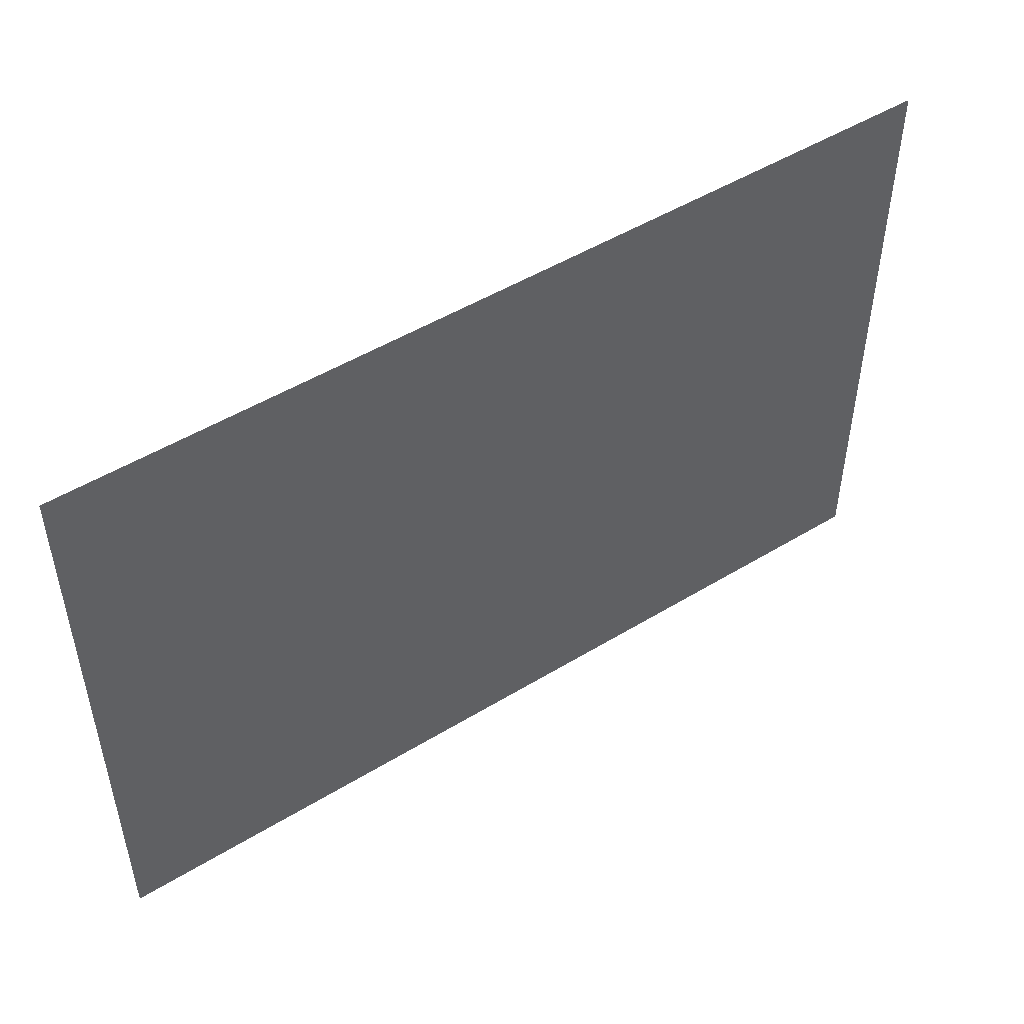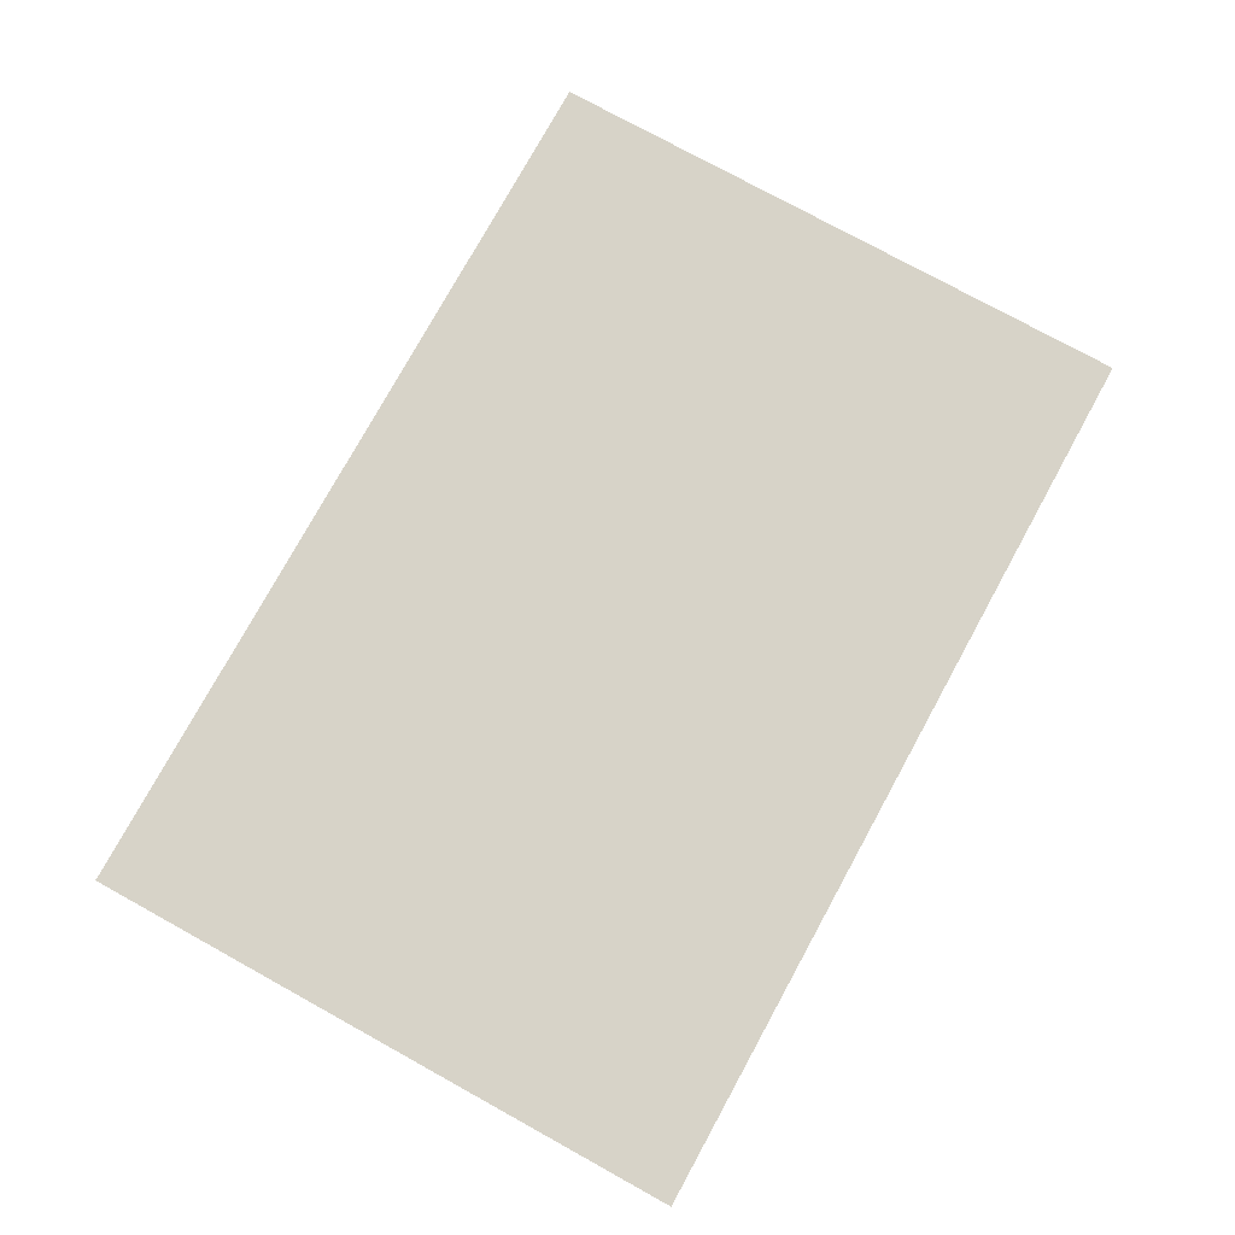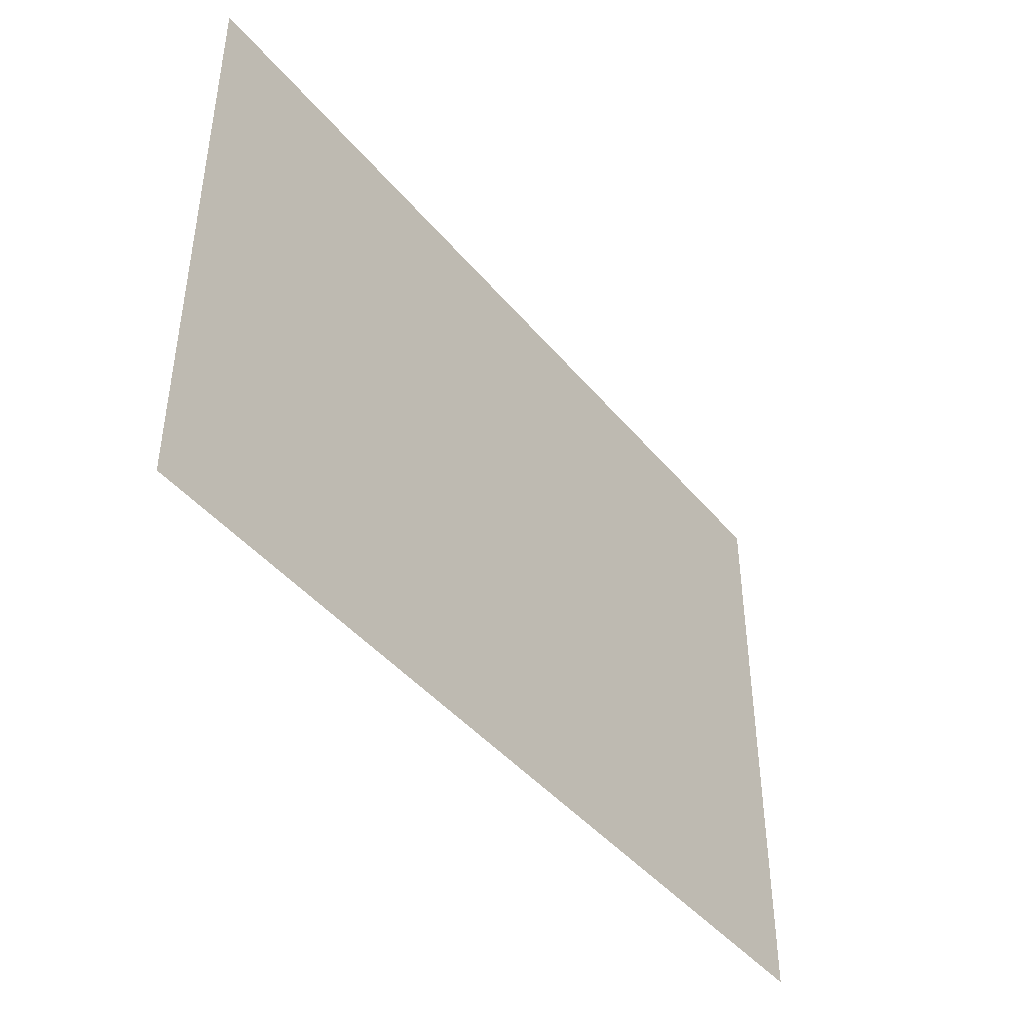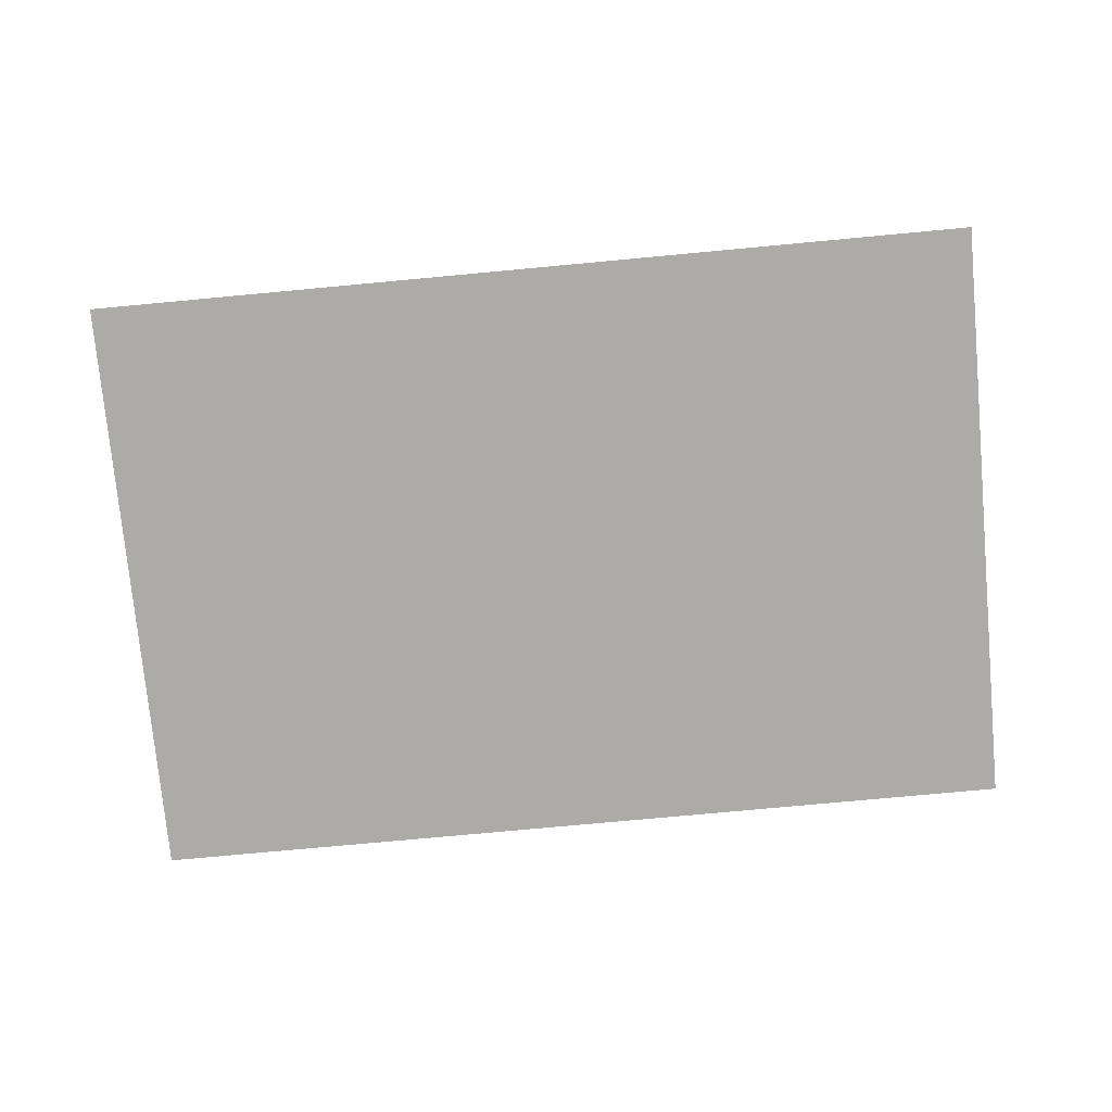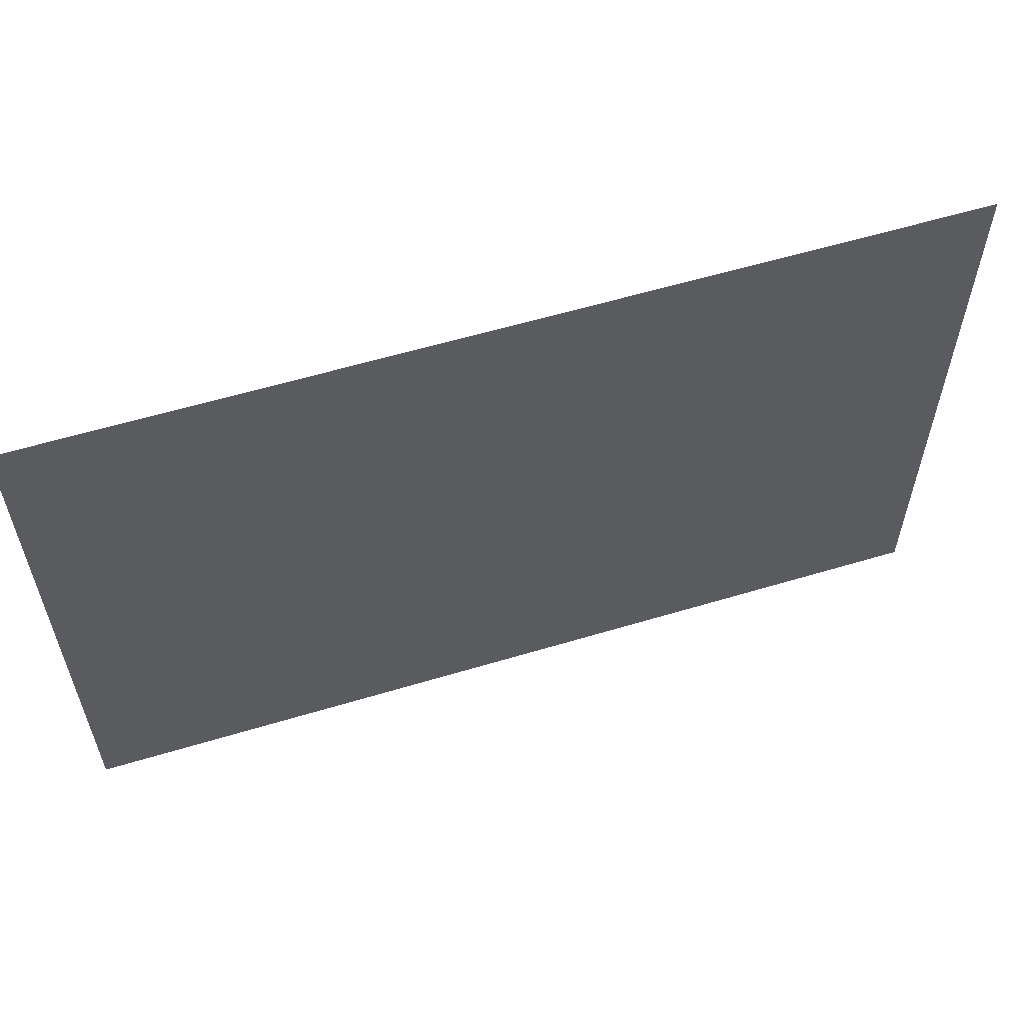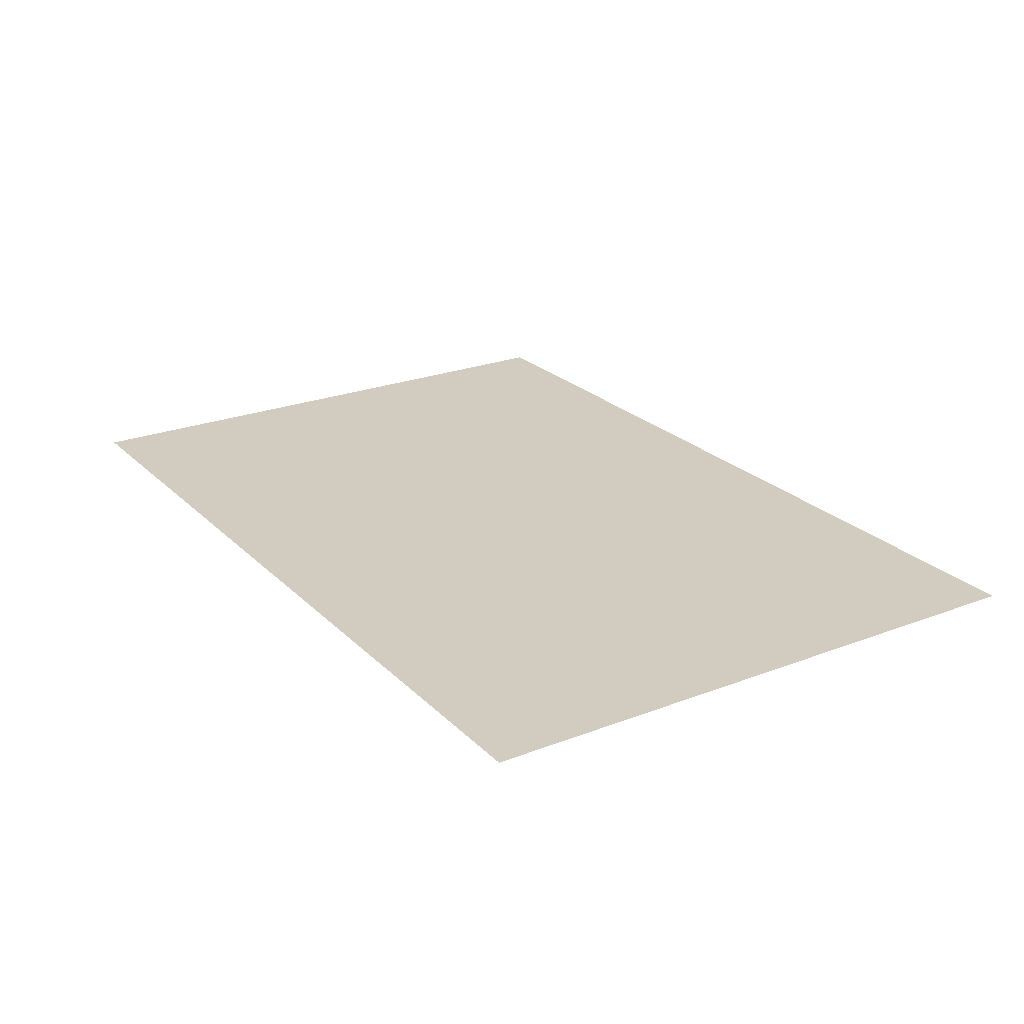
<metadata>
{"format":"obj","ext":"obj","renderer":"f3d","projection":"perspective","resolution":1024,"background":"white","views":[{"elev":49.5,"azim":146.0,"up":"+Z"},{"elev":77.2,"azim":-61.2,"up":"+Y"},{"elev":-43.7,"azim":-53.5,"up":"+Z"},{"elev":-76.3,"azim":5.3,"up":"+Y"},{"elev":58.3,"azim":162.7,"up":"+Z"},{"elev":23.8,"azim":57.3,"up":"+Y"}]}
</metadata>
<code>
g default
v -2955 -0 2330
v 3289 -0 2330
v -2955 0 -1862
v 3289 0 -1862
g pPlane1
f 1 2 3
f 3 2 4

</code>
